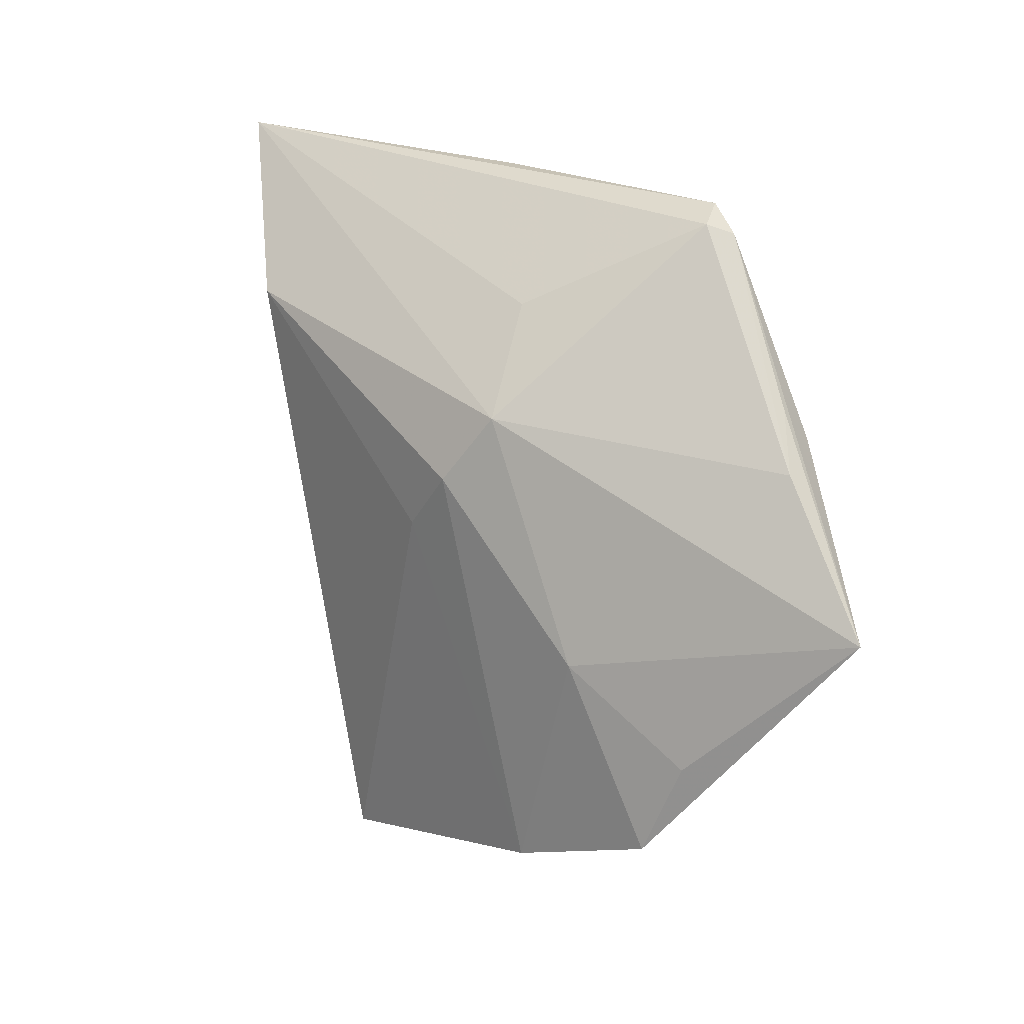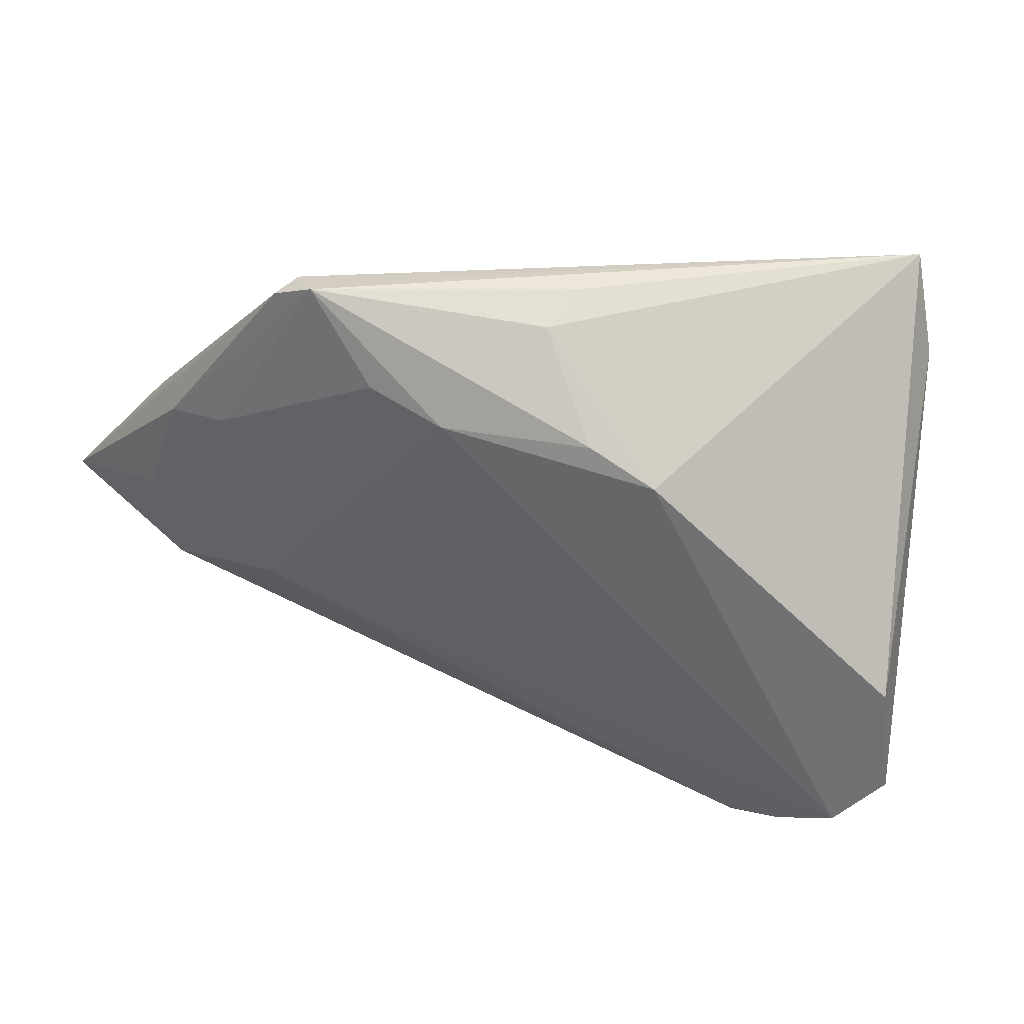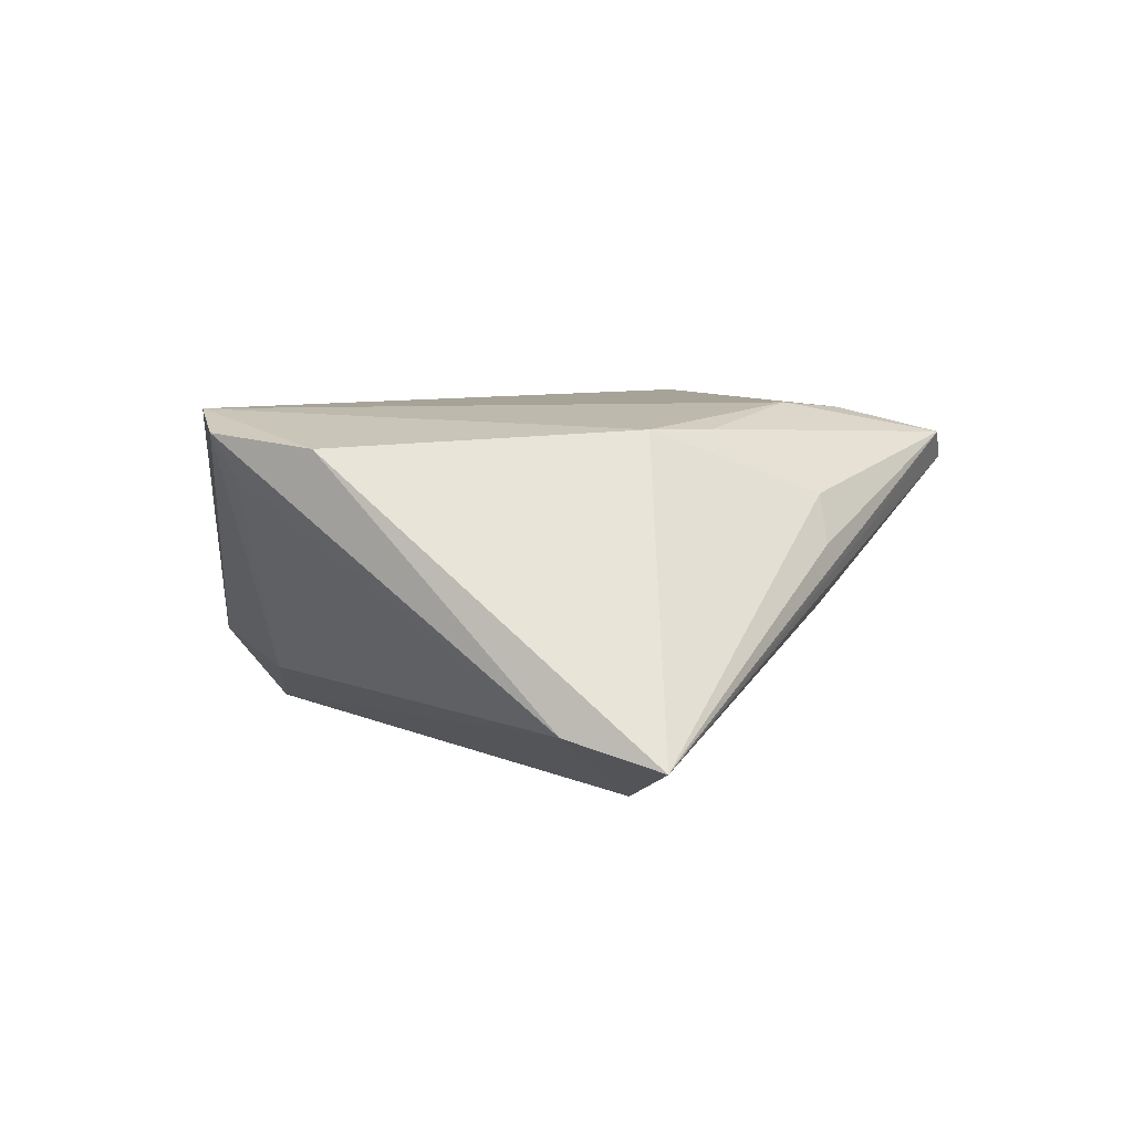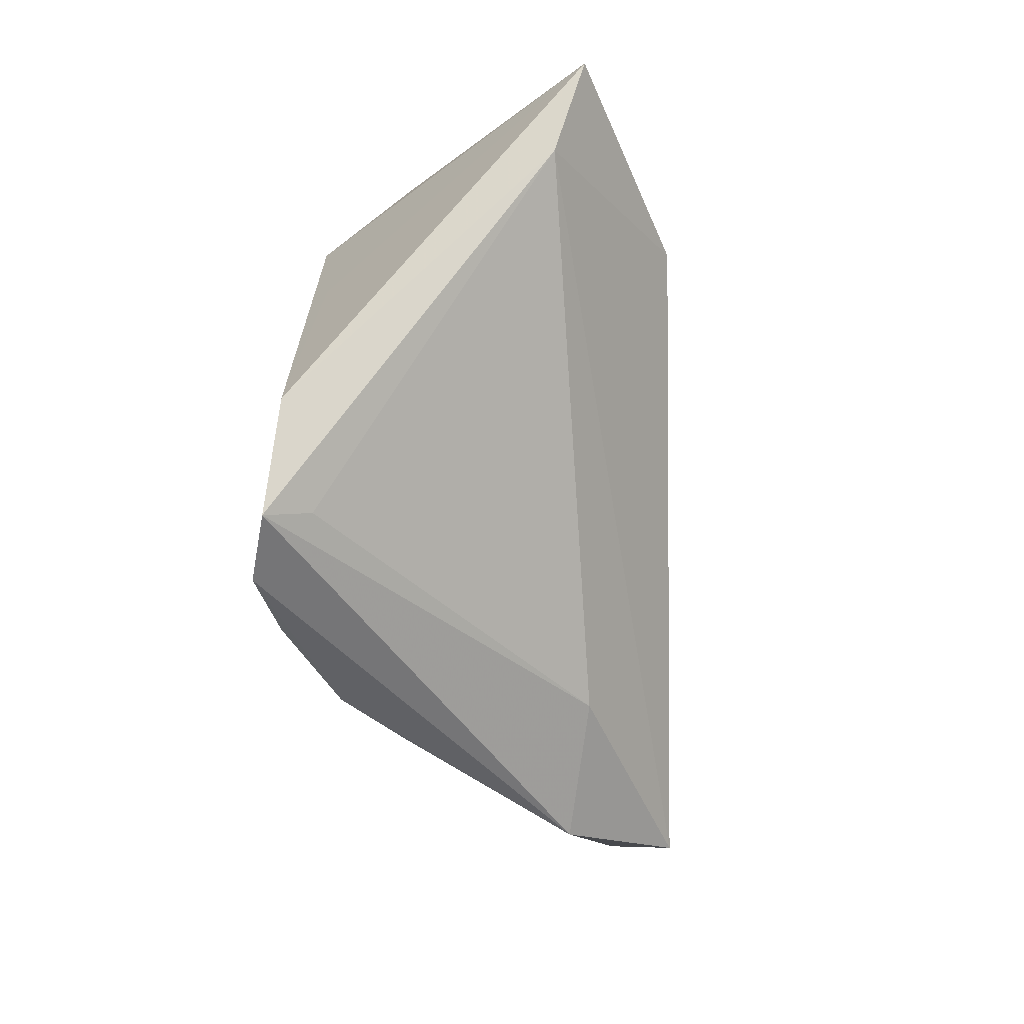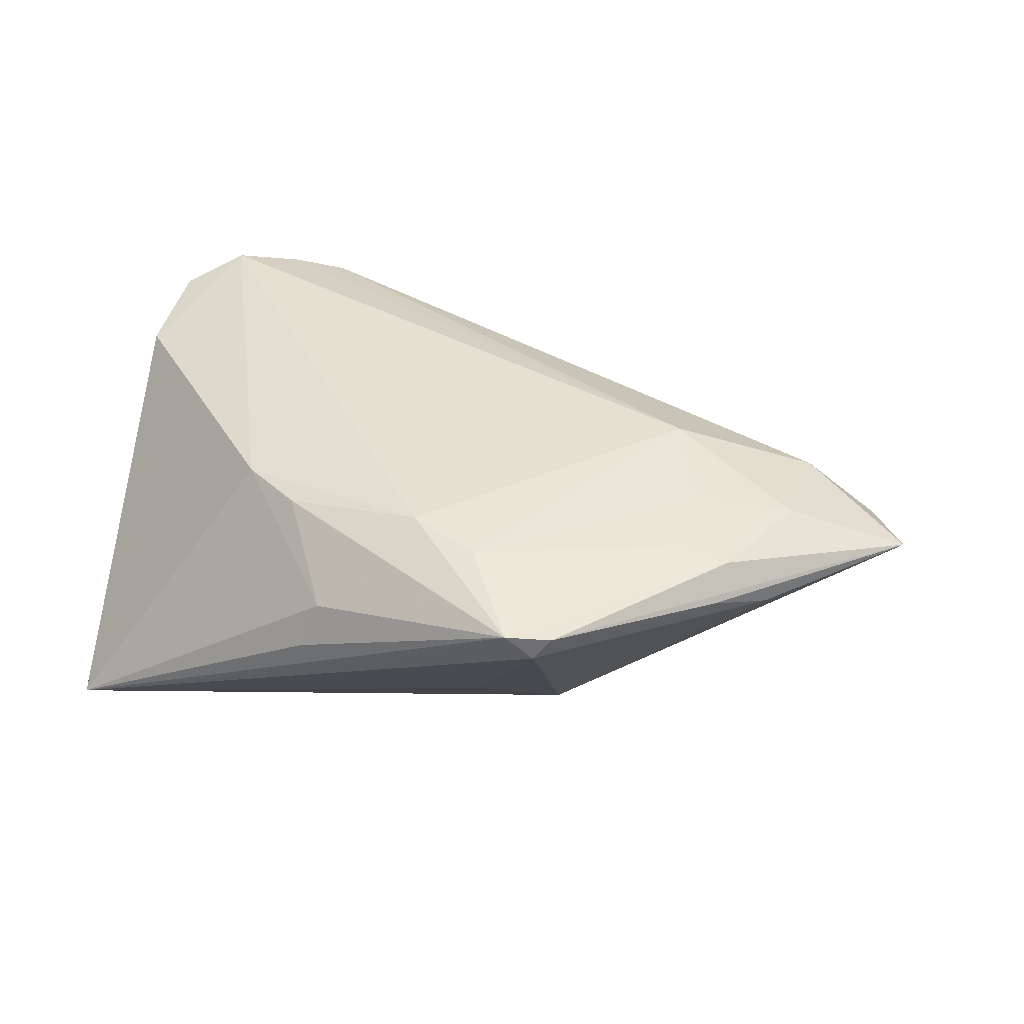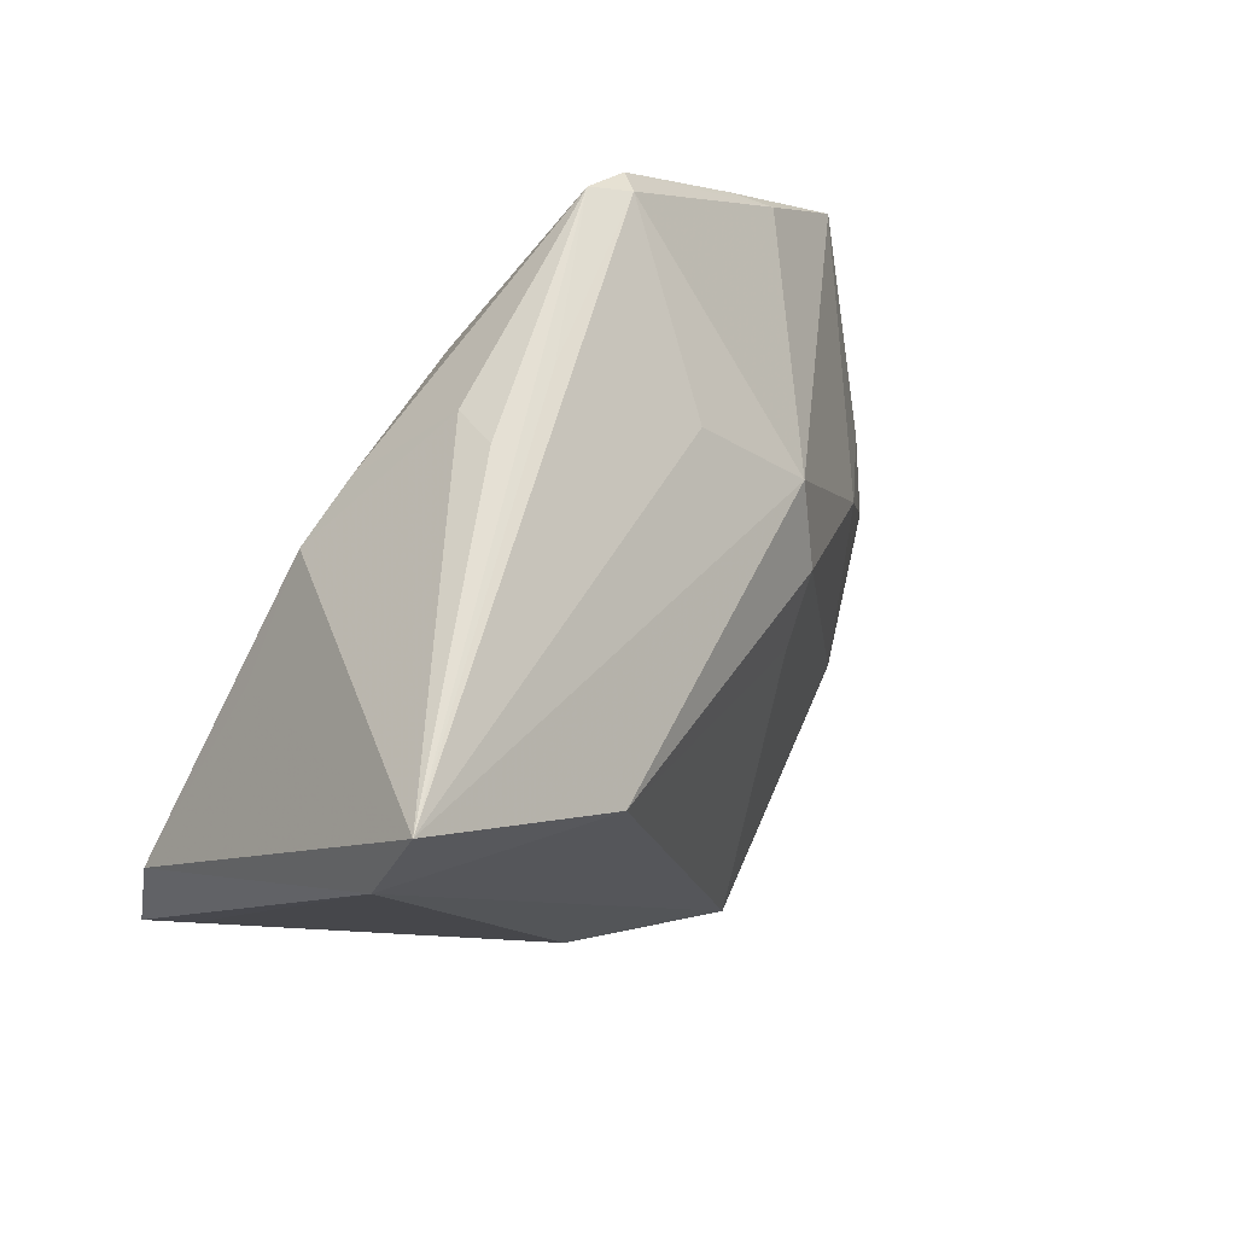
<metadata>
{"format":"obj","ext":"obj","renderer":"f3d","projection":"perspective","resolution":1024,"background":"white","views":[{"elev":24.2,"azim":-119.5,"up":"+Y"},{"elev":42.0,"azim":21.3,"up":"+Y"},{"elev":6.9,"azim":124.2,"up":"+Z"},{"elev":-9.5,"azim":97.1,"up":"+Y"},{"elev":38.3,"azim":-156.9,"up":"+Z"},{"elev":62.4,"azim":128.8,"up":"+Y"}]}
</metadata>
<code>
v -0.05887 -0.01102 0.008646
v -0.03834 0.0195 0.0186
v -0.03022 0.04036 0.01625
v 0.05131 0.000693 0.01726
v 0.005233 0.04256 0.004722
v -0.06559 -0.001069 0.01213
v -0.03872 -0.00964 -0.01248
v -0.005258 -0.04927 -0.01583
v -0.01878 0.01003 -0.01961
v -0.04849 0.005622 0.01783
v 0.03307 0.01815 0.01598
v 0.05332 -0.01316 0.01875
v -0.04928 -0.01013 0.01506
v -0.04948 -0.03226 -0.007752
v -0.04622 0.01811 0.01724
v -0.02587 -0.04322 -0.0144
v -0.05222 -0.02038 -0.003934
v -0.05076 0.004316 0.01737
v -0.02486 0.04289 0.01692
v 0.04754 -0.01973 0.02115
v 0.03317 -0.02661 0.01835
v -0.05138 0.01628 0.01101
v -0.02821 0.0415 0.01338
v -0.0004722 -0.04957 -0.02384
v 0.05001 -0.01244 0.01369
v -0.005879 0.04249 0.0057
v 0.003383 0.0405 0.0107
v -0.01547 0.03044 -0.00604
v 0.02158 0.02466 -0.02561
v 0.02037 0.02658 0.01883
v -0.0326 -0.03982 -0.0158
v 0.04002 -0.02463 0.01939
v -0.03188 -0.00272 0.02115
v 0.01202 0.03042 0.01863
v 0.01325 -0.04806 -0.01198
v -0.006329 0.03001 0.02115
v 0.02026 -0.03243 -0.01522
v 0.04567 0.031 -0.01375
v -0.04604 0.02257 0.0136
v 0.04219 0.04289 -0.01704
v -0.03812 0.008658 0.01958
v 0.02674 -0.03665 0.006918
v -0.02296 0.01888 -0.0147
v -0.01281 0.001992 -0.02111
v 0.03255 -0.03234 0.01361
v -0.01836 -0.04551 -0.01067
v -0.01595 0.0327 0.02024
f 45 13 46
f 27 30 40
f 4 38 40
f 12 38 4
f 25 38 12
f 46 35 42
f 42 45 46
f 35 45 42
f 8 35 46
f 8 24 35
f 40 38 29
f 38 24 29
f 35 24 37
f 37 24 38
f 38 25 37
f 12 35 37
f 37 25 12
f 5 27 40
f 40 30 11
f 11 4 40
f 30 4 11
f 43 28 40
f 43 29 9
f 40 29 43
f 46 13 14
f 3 6 15
f 18 6 13
f 13 33 18
f 18 15 6
f 20 36 33
f 20 35 12
f 20 45 35
f 30 36 20
f 12 4 20
f 20 4 30
f 13 45 21
f 21 33 13
f 16 31 24
f 24 8 16
f 16 8 46
f 46 14 16
f 16 14 31
f 9 29 44
f 44 29 24
f 44 31 9
f 24 31 44
f 22 43 6
f 9 31 7
f 31 14 7
f 7 43 9
f 6 43 7
f 13 6 1
f 1 14 13
f 6 14 1
f 3 15 19
f 27 5 19
f 19 5 40
f 40 26 19
f 32 20 33
f 33 21 32
f 45 20 32
f 32 21 45
f 39 6 3
f 3 22 39
f 39 22 6
f 23 22 3
f 43 22 23
f 28 43 23
f 3 19 23
f 23 19 26
f 40 28 23
f 23 26 40
f 17 14 6
f 6 7 17
f 17 7 14
f 15 18 10
f 10 41 15
f 10 18 33
f 33 41 10
f 36 19 47
f 33 36 47
f 47 41 33
f 34 36 30
f 34 19 36
f 30 27 34
f 27 19 34
f 15 41 2
f 41 47 2
f 2 19 15
f 2 47 19

</code>
